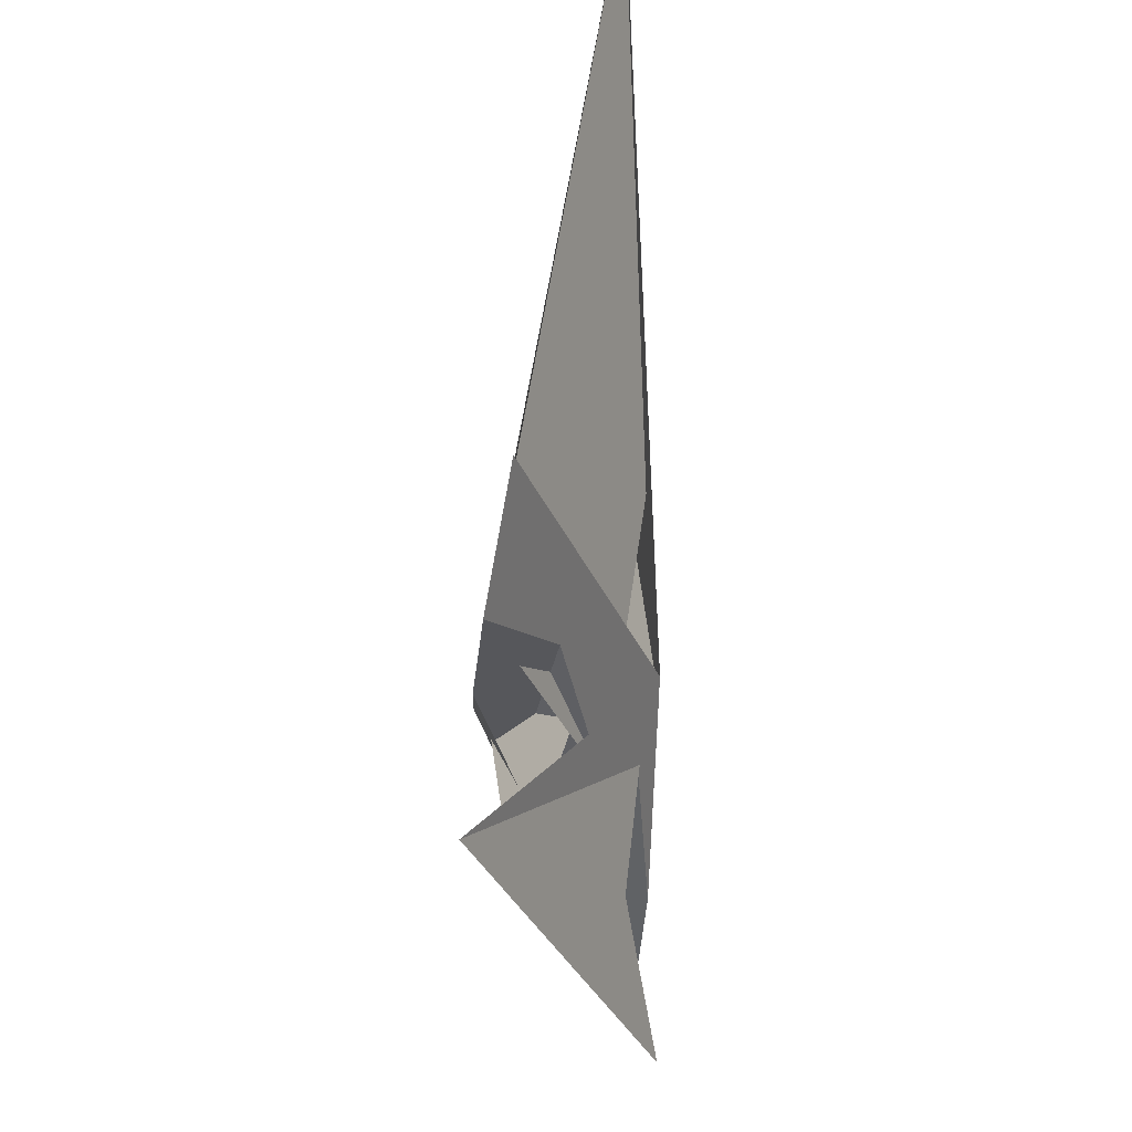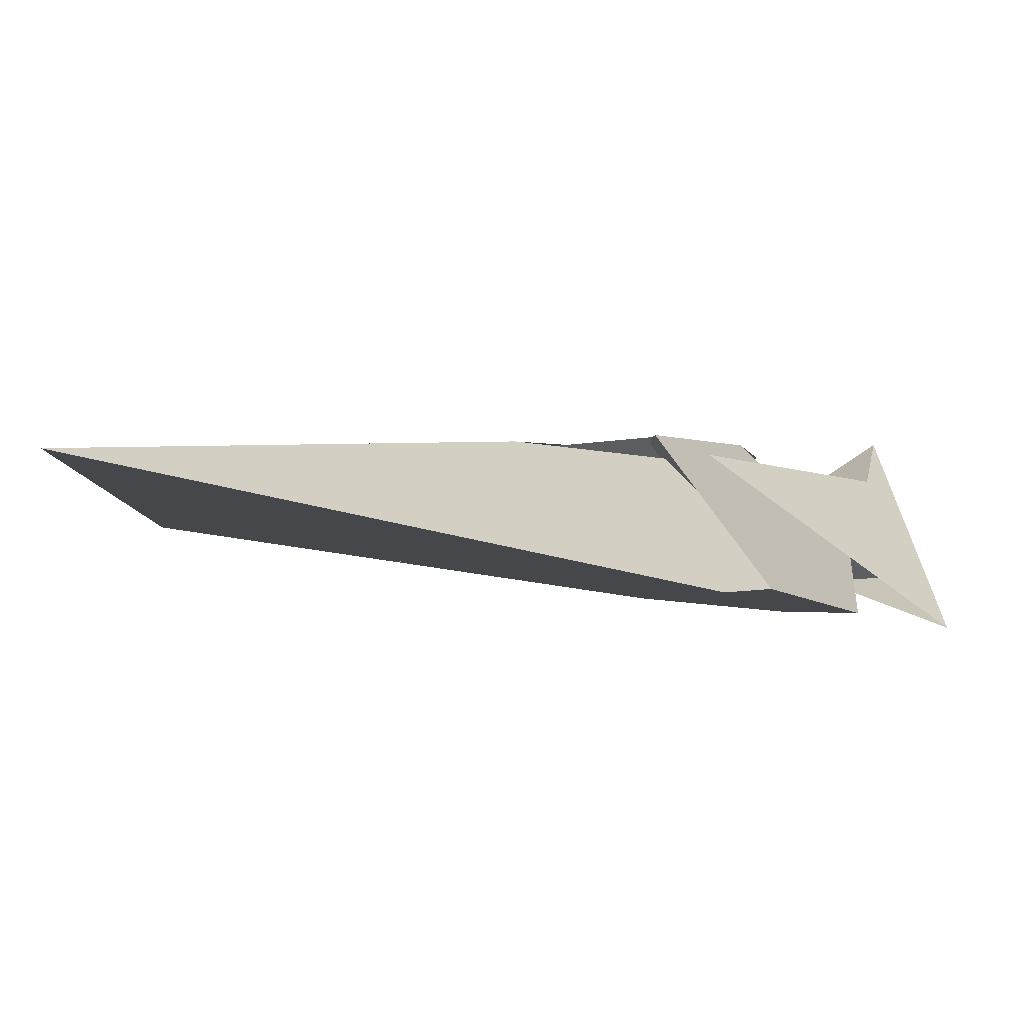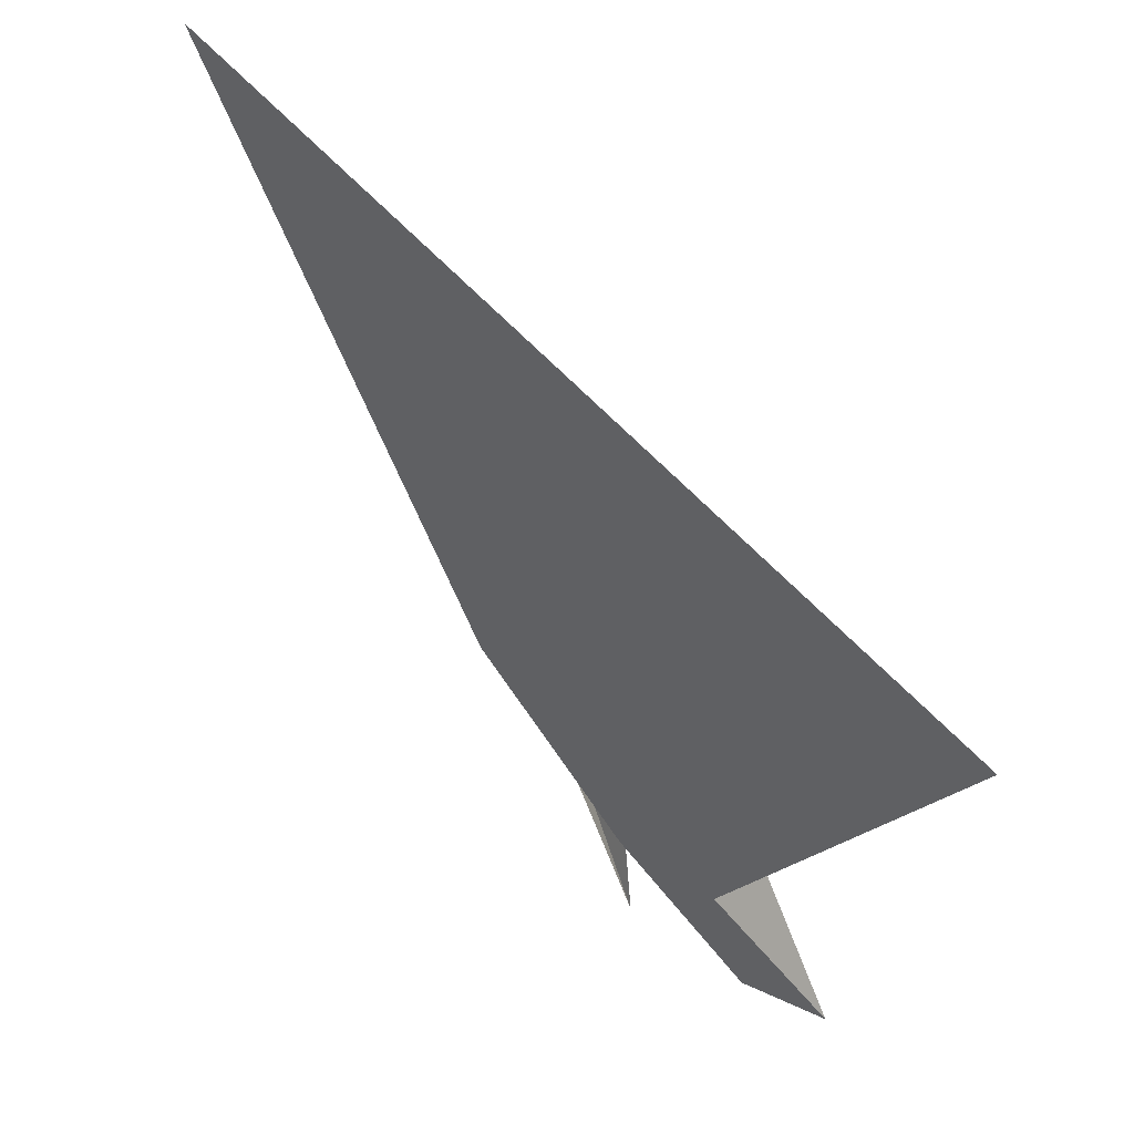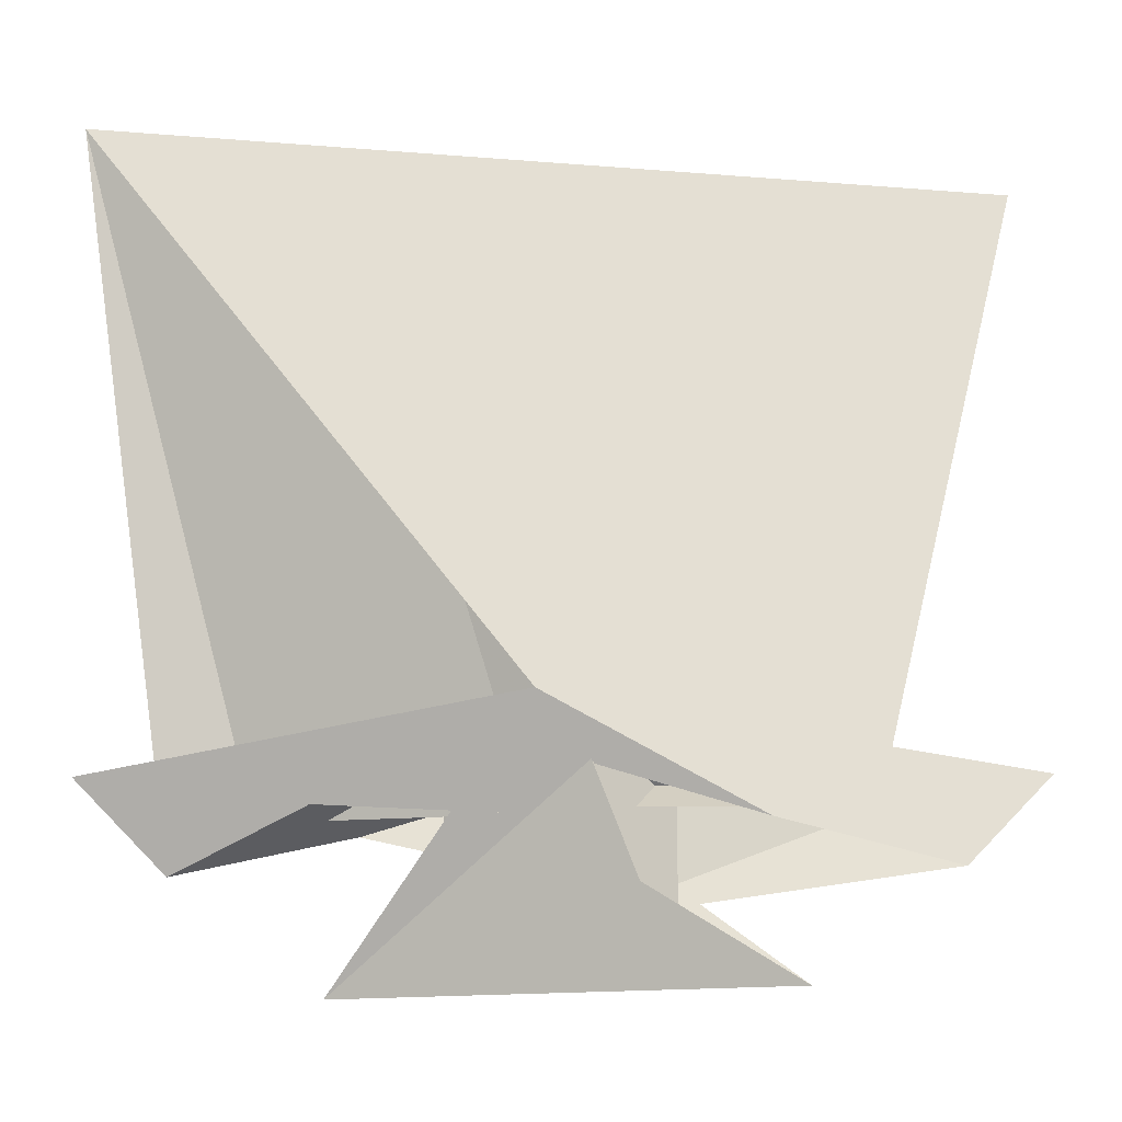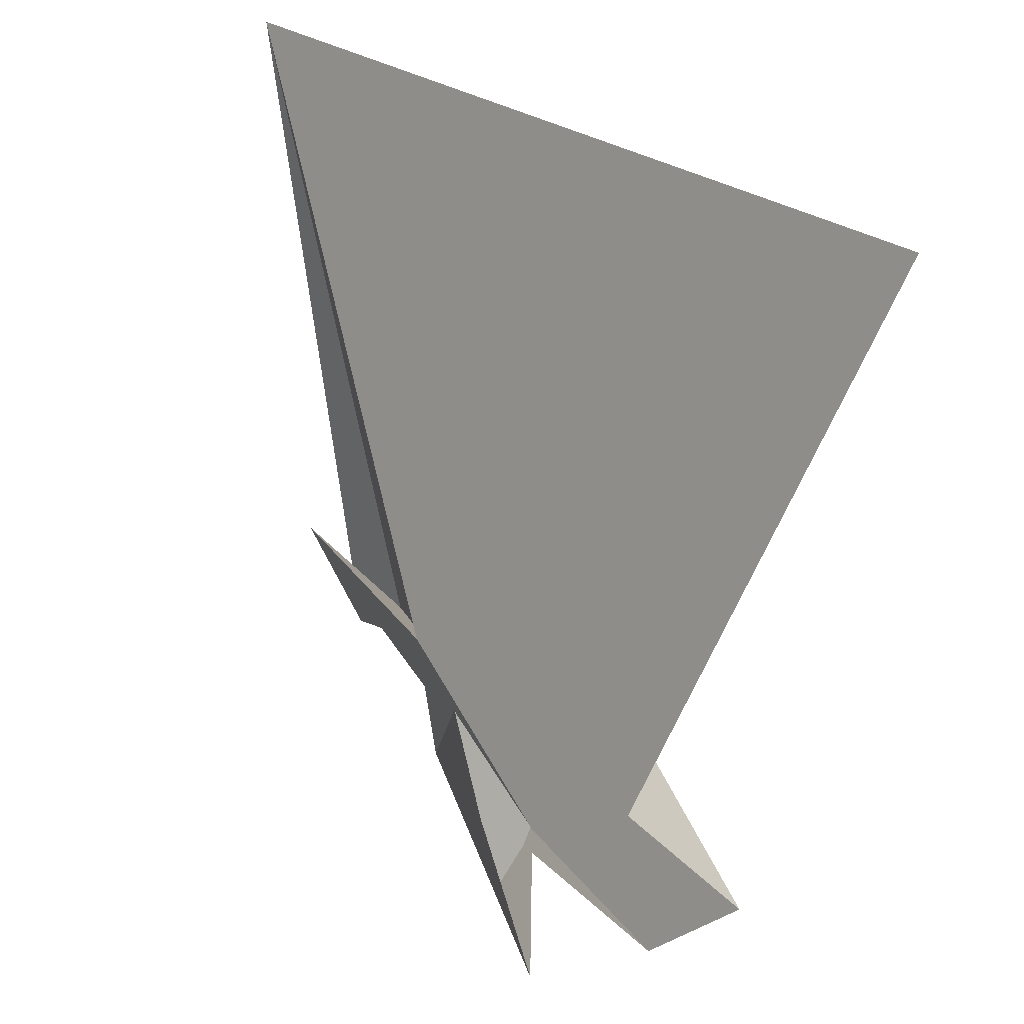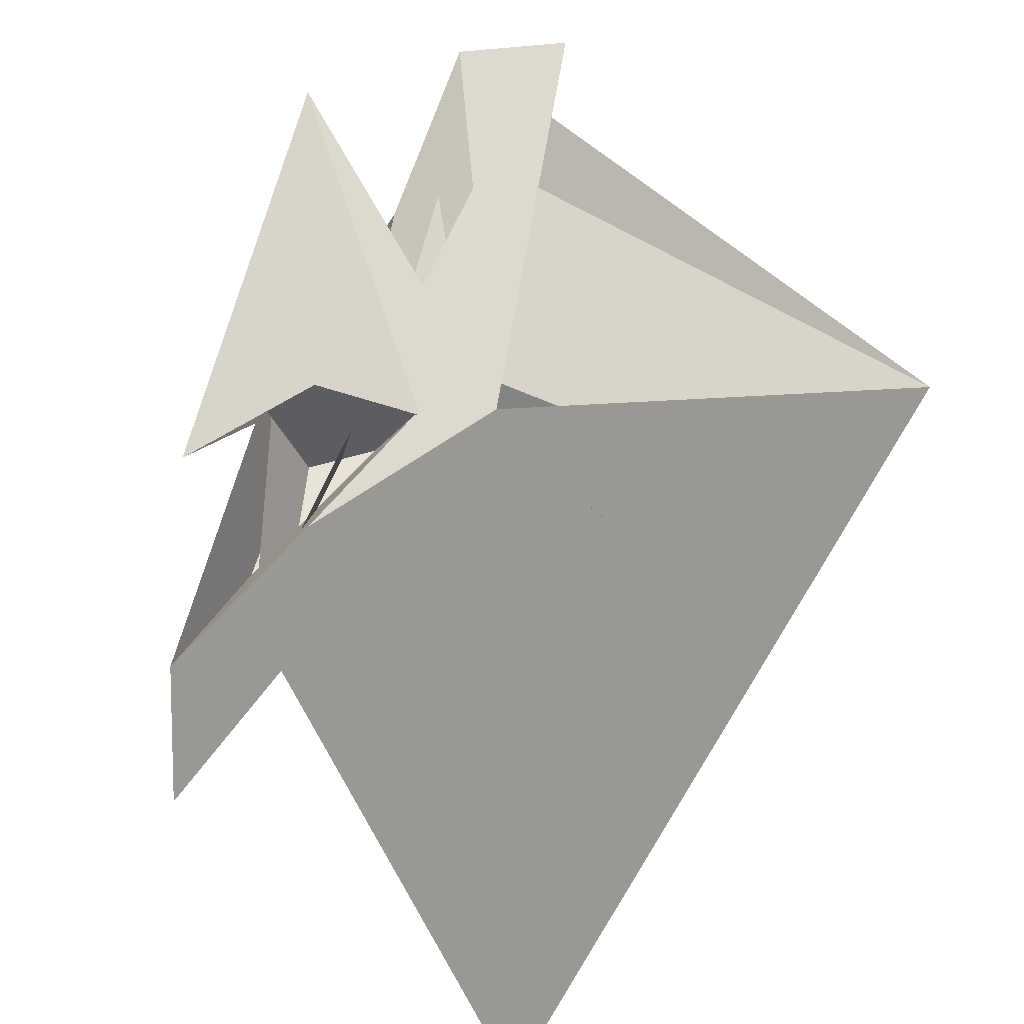
<metadata>
{"format":"obj","ext":"obj","renderer":"f3d","projection":"perspective","resolution":1024,"background":"white","views":[{"elev":-34.0,"azim":-145.5,"up":"+Z"},{"elev":-53.5,"azim":87.0,"up":"+Y"},{"elev":68.1,"azim":-3.3,"up":"+Z"},{"elev":-14.6,"azim":-59.3,"up":"+Z"},{"elev":-67.4,"azim":-5.0,"up":"+Y"},{"elev":-45.1,"azim":-143.1,"up":"+Y"}]}
</metadata>
<code>
v -9.769 -2.704 -3.324
v 4.73 -22.31 -16.18
v 4.593 -11.27 -24.78
v -4.593 11.27 -24.78
v -17.5 38.08 -20.86
v -25.41 44.9 -10.73
v -14.41 21.93 -13.99
v -4.423 -6.585 -10.76
v -5.04 0.7546 -15.44
v -1.997 11.84 -30.36
v -6.084 25.61 -33.37
v 17.5 -38.08 -20.86
v 25.41 -44.9 -10.73
v 34.27 -39.47 58.42
v -34.27 39.47 58.42
v -9.537 -2.985 -3.387
v -8.405 -4.214 -3.05
v 12.28 -30.75 -15.01
v -7.546 1.586 26.99
v -13.91 5.729 12.9
v -4.73 22.31 -16.18
v 9.769 2.704 -3.324
v 4.423 6.585 -10.76
v 14.41 -21.93 -13.99
v 5.04 -0.7546 -15.44
v 1.997 -11.84 -30.36
v 6.084 -25.61 -33.37
v -12.28 30.75 -15.01
v 9.537 2.985 -3.387
v 8.405 4.214 -3.05
v 13.91 -5.729 12.9
v 7.546 -1.586 26.99
v -8.267 8.946 -9.211
v 8.07 -3.608 -6.765
v -8.07 3.608 -6.765
v 7.798 -2.817 -7.077
v -7.113 -4.511 -3.181
v -7.798 2.817 -7.077
v 4.638 -8.716 -11.89
v -4.638 8.716 -11.89
v 7.623 -9.717 -13.77
v 8.267 -8.946 -9.211
v 7.113 4.511 -3.181
v -7.623 9.717 -13.77
f 1 2 8 3 4 10 11 9 7 5 6
f 1 2 12 13 18 14 15 20 19 17 16
f 3 4 23 21 22 13 12 24 25 27 26
f 5 6 28 15 14 31 32 30 29 22 21
f 5 7 36 34 35 37 17 16 33 23 21
f 1 6 28 38 24 25 41 39 40 33 16
f 2 8 42 29 30 43 34 35 38 24 12
f 7 9 44 40 39 42 29 22 13 18 36
f 3 8 42 39 41 31 32 19 17 37 26
f 10 11 27 25 41 31 14 18 36 34 43
f 4 10 43 30 32 19 20 44 40 33 23
f 9 11 27 26 37 35 38 28 15 20 44

</code>
